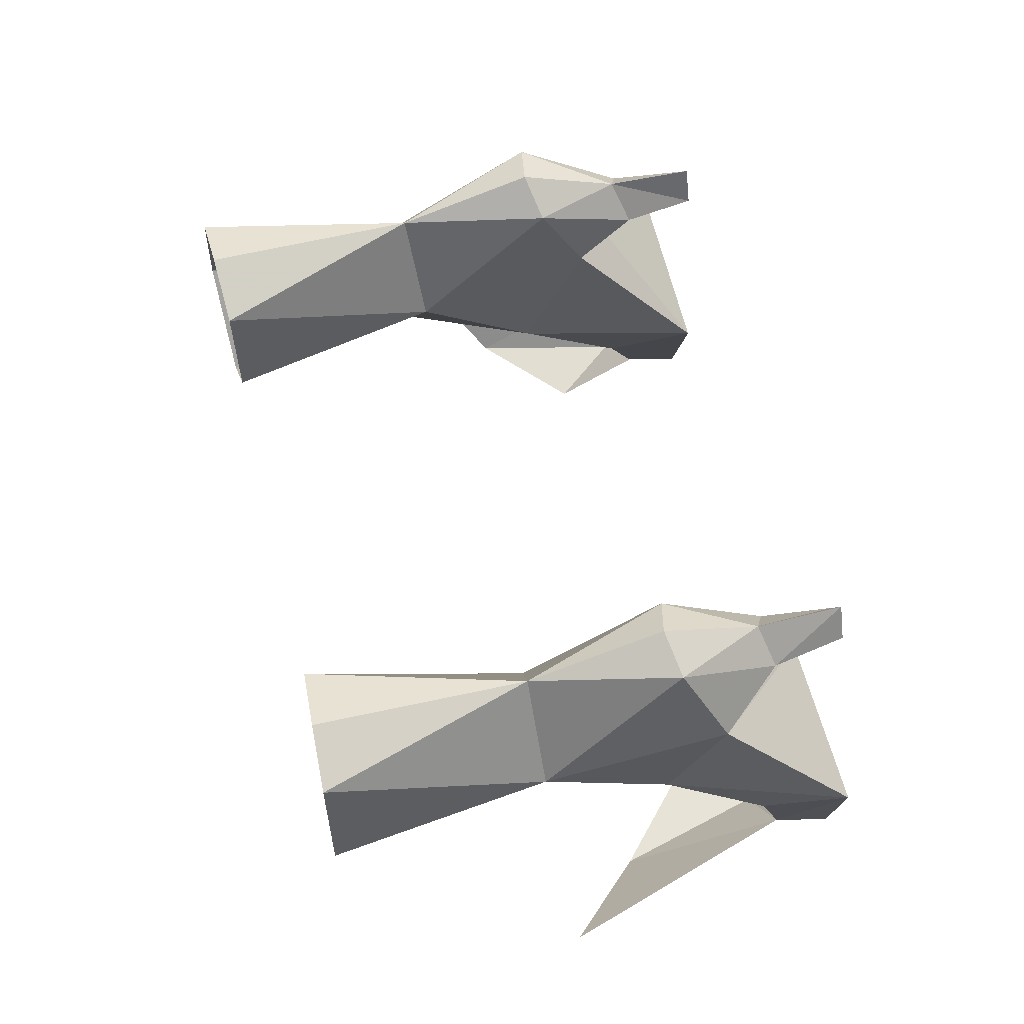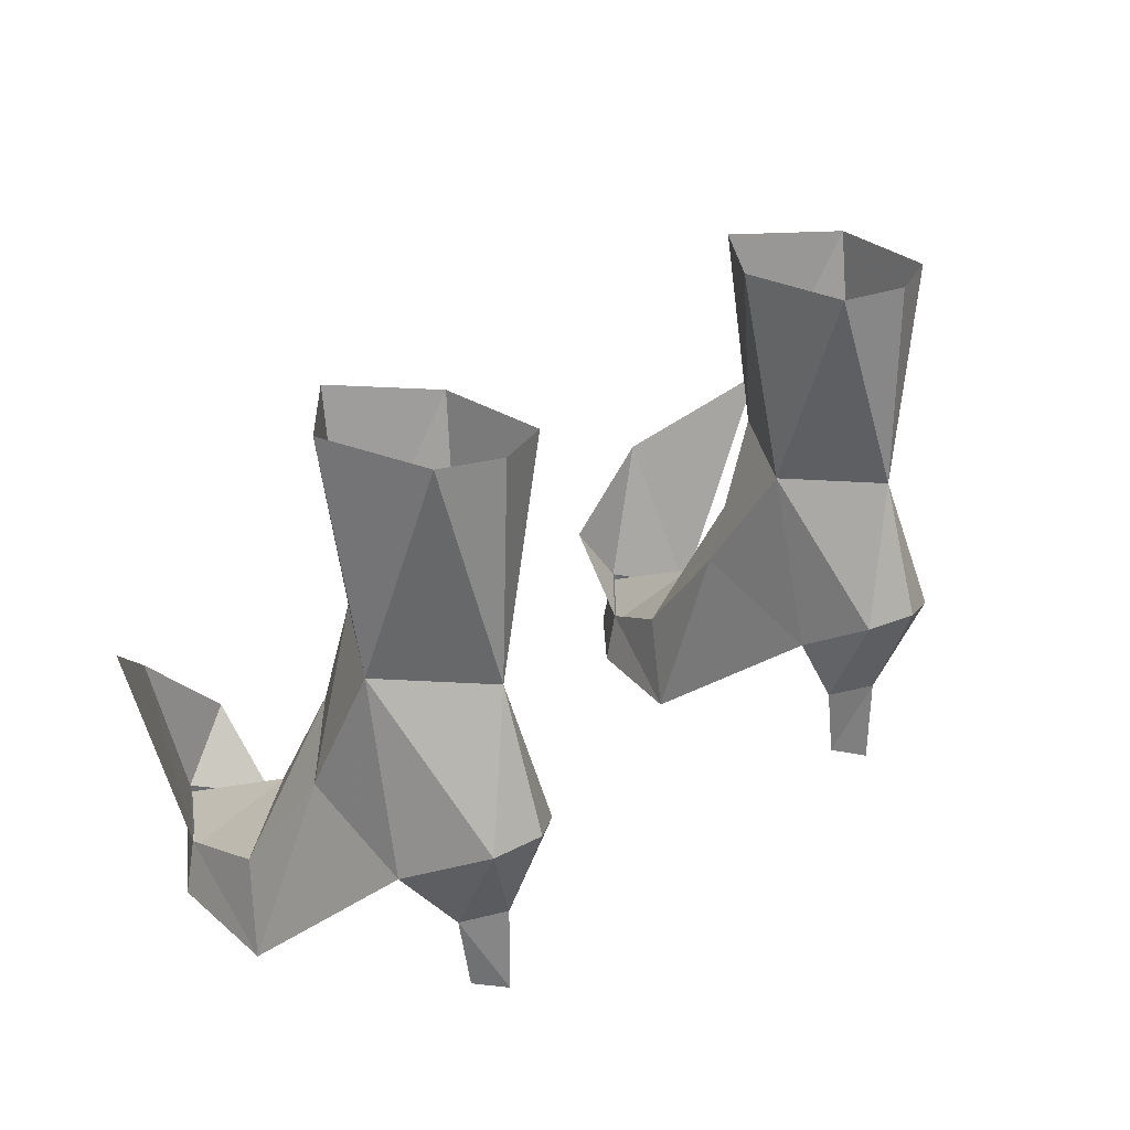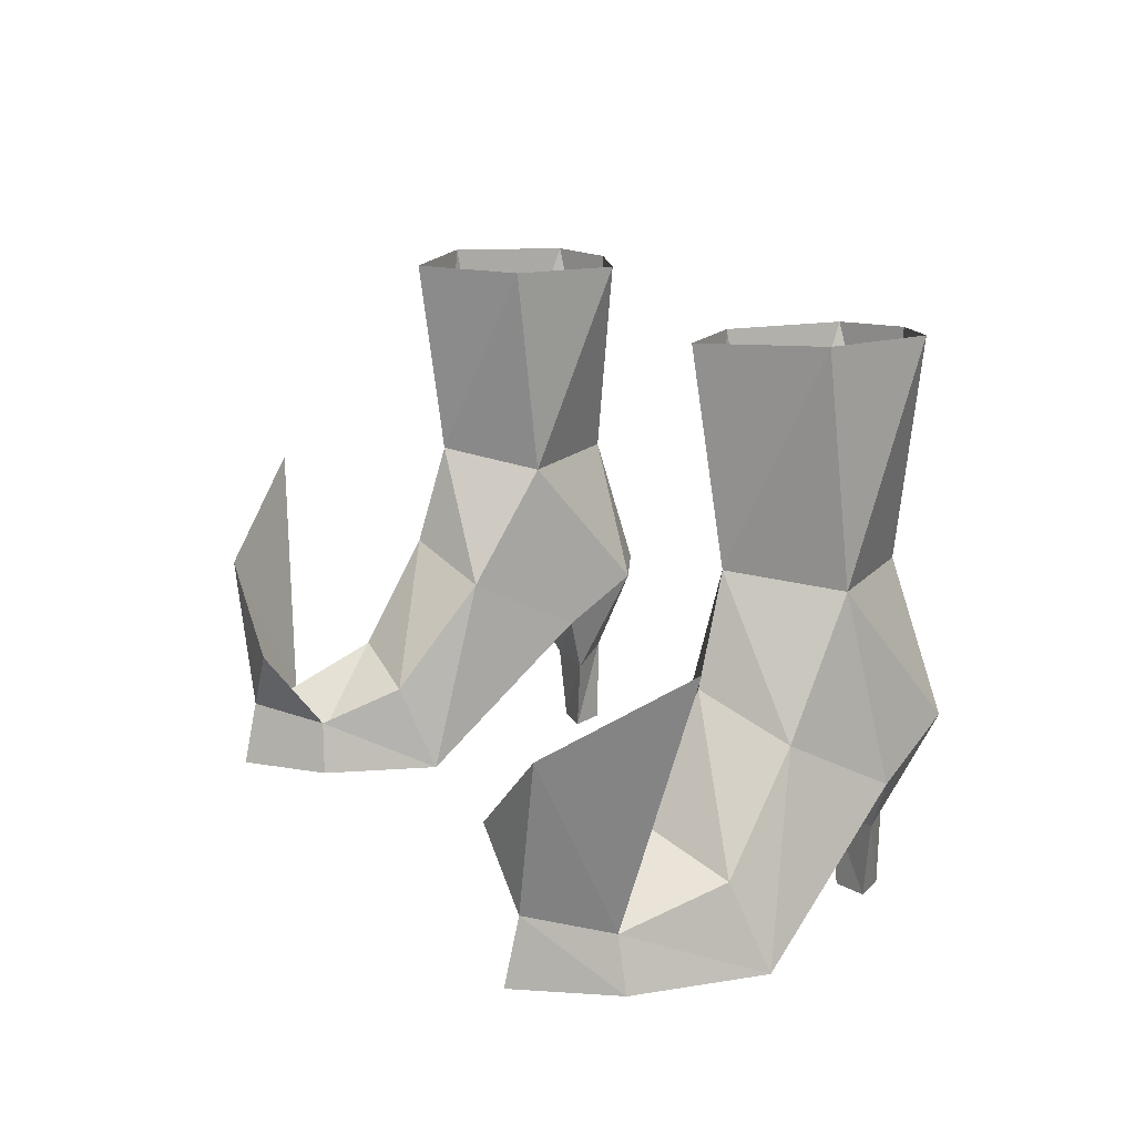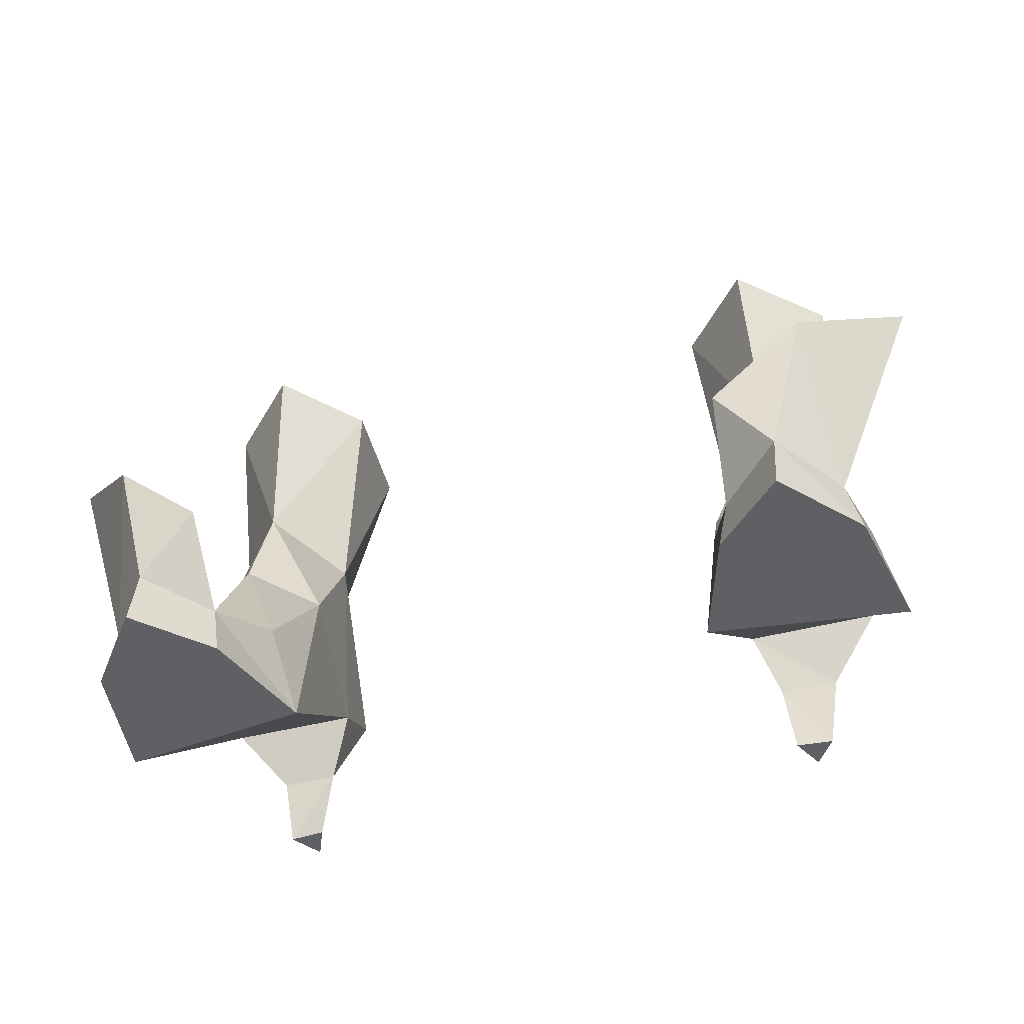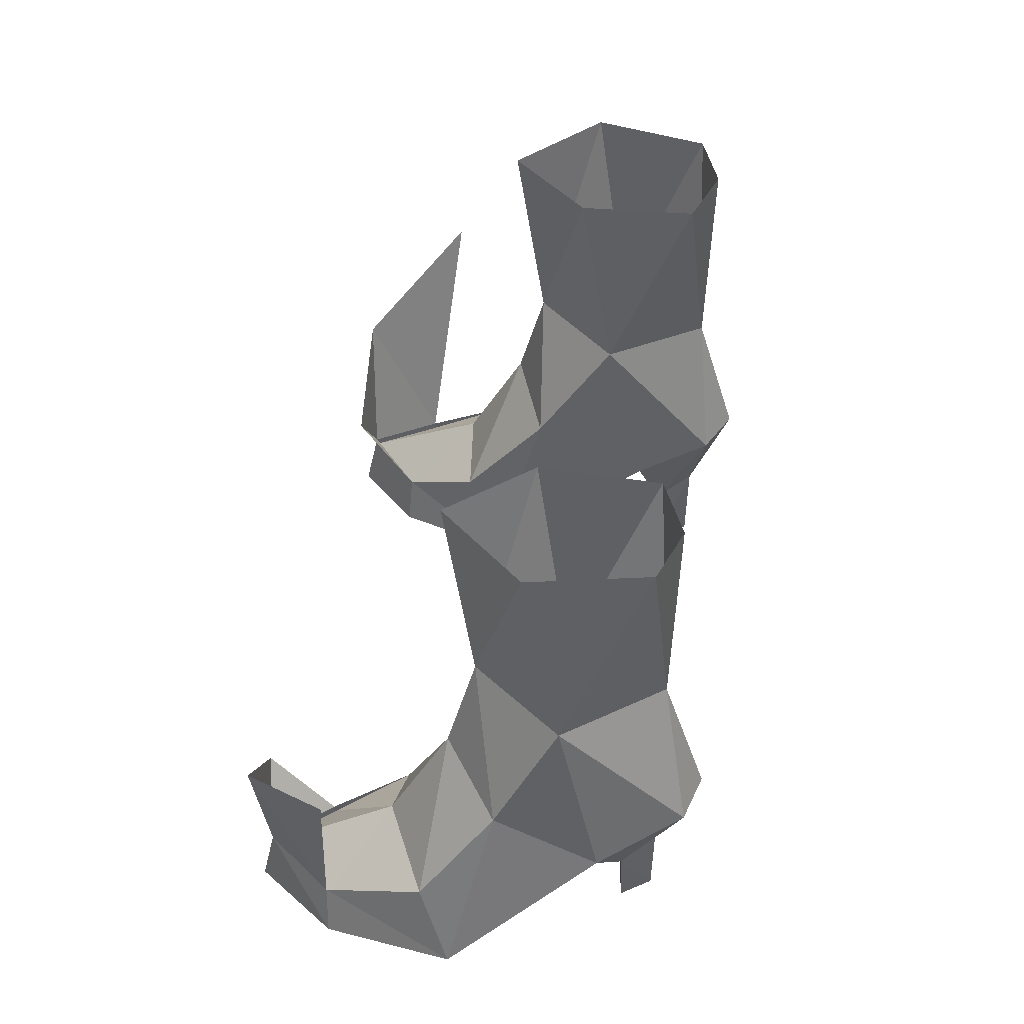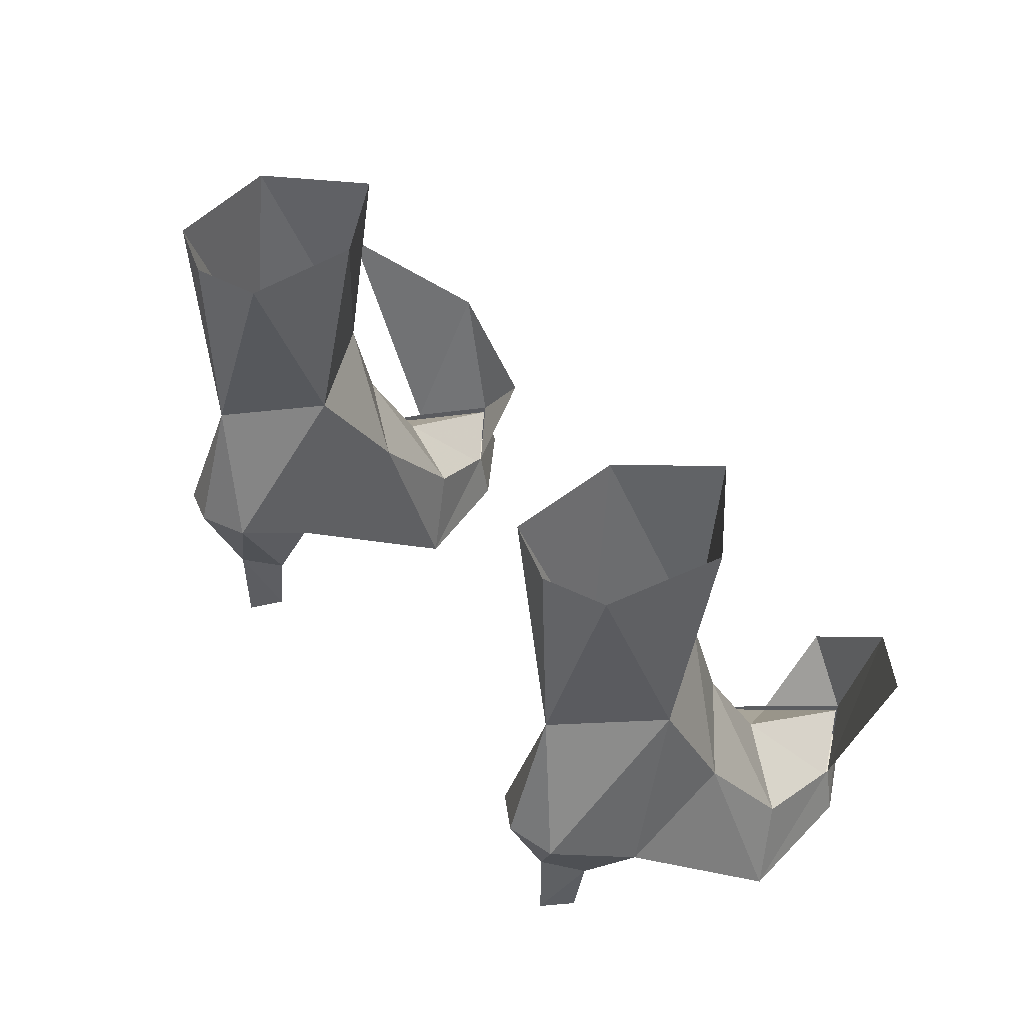
<metadata>
{"format":"obj","ext":"obj","renderer":"f3d","projection":"perspective","resolution":1024,"background":"white","views":[{"elev":62.1,"azim":76.3,"up":"+Y"},{"elev":26.6,"azim":132.7,"up":"+Z"},{"elev":15.2,"azim":62.0,"up":"+Z"},{"elev":-44.5,"azim":16.9,"up":"+Z"},{"elev":44.1,"azim":97.3,"up":"+Z"},{"elev":46.1,"azim":-129.3,"up":"+Z"}]}
</metadata>
<code>
g priest_shoe_female_49510
v 7.51 -0.8394 8.704
v 7.74 -1.57 6.013
v 9.44 -0.1438 4.938
v 9.156 1.491 8.288
v 6.547 -5.168 -0.0953
v 6.794 -5.078 1.304
v 5.551 -2.155 -0.1132
v 10.02 -2.082 2.212
v 7.93 -3.149 3.112
v 8.328 -6.506 1.661
v 10.02 -4.704 0.01533
v 9.687 -4.741 1.384
v 10.59 -1.284 0.03274
v 9.406 2.61 3.513
v 8.468 4.783 4.613
v 7.338 4.055 8.353
v 6.239 4.503 4.54
v 6.02 2.483 3.4
v 5.983 1.369 8.131
v 5.822 -0.703 5.03
v 8.298 -6.884 -0.03961
v 6.094 -3.012 2.2
v 6.593 3.076 1.813
v 6.819 3.114 -0.06657
v 7.763 3.24 -0.03455
v 8.083 3.183 1.885
v 7.263 4.063 2.213
v 8.468 4.783 4.613
v 8.083 3.183 1.885
v 6.819 3.114 -0.06657
v 6.593 3.076 1.813
v 7.224 4.028 -0.05289
v 9.406 2.61 3.513
v 6.02 2.483 3.4
v 7.763 3.24 -0.03455
v 6.239 4.503 4.54
v 5.415 0.4677 13.86
v 5.567 3.543 13.83
v 8.877 3.623 13.97
v 9.511 0.5772 14.04
v 7.325 -1.632 13.98
v 9.406 2.61 3.513
v 10.59 -1.284 0.03274
v 5.551 -2.155 -0.1132
v 6.02 2.483 3.4
v 10.02 -4.704 0.01533
v 6.547 -5.168 -0.0953
v 7.268 4.181 13.89
v 7.763 3.24 -0.03455
v 6.819 3.114 -0.06657
v 7.224 4.028 -0.05289
v 7.283 5.172 4.814
v 7.283 5.172 4.814
v 8.298 -6.884 -0.03961
v 9.687 -4.741 1.384
v 9.319 -6.637 5.613
v 8.328 -6.506 1.661
v 6.969 -6.71 3.444
v 8.328 -6.506 1.661
v 8.328 -6.506 1.661
v 6.794 -5.078 1.304
v 9.687 -4.741 1.384
v 11.9 -4.036 7.915
v 9.406 2.61 3.513
v 6.02 2.483 3.4
v 6.793 -5.018 1.139
v 9.685 -4.681 1.218
v 8.327 -6.447 1.495
v -7.52 -0.8394 8.704
v -9.45 -0.1438 4.938
v -7.75 -1.57 6.013
v -9.167 1.491 8.288
v -6.558 -5.168 -0.0953
v -5.561 -2.155 -0.1132
v -6.805 -5.078 1.304
v -10.03 -2.082 2.212
v -7.94 -3.149 3.112
v -8.338 -6.506 1.661
v -9.697 -4.741 1.384
v -10.03 -4.704 0.01533
v -10.6 -1.284 0.03273
v -9.417 2.61 3.513
v -8.478 4.783 4.613
v -7.348 4.055 8.353
v -6.25 4.503 4.54
v -5.993 1.369 8.131
v -6.03 2.483 3.4
v -5.833 -0.703 5.03
v -8.308 -6.884 -0.03961
v -6.104 -3.012 2.2
v -6.603 3.076 1.813
v -7.773 3.24 -0.03455
v -6.83 3.114 -0.06657
v -8.093 3.183 1.885
v -7.273 4.063 2.213
v -8.093 3.183 1.885
v -8.478 4.783 4.613
v -6.83 3.114 -0.06657
v -6.603 3.076 1.813
v -7.234 4.028 -0.05289
v -6.03 2.483 3.4
v -9.417 2.61 3.513
v -7.773 3.24 -0.03455
v -6.25 4.503 4.54
v -5.578 3.543 13.83
v -5.426 0.4677 13.86
v -8.887 3.623 13.97
v -9.521 0.5771 14.04
v -7.335 -1.632 13.98
v -9.417 2.61 3.513
v -5.561 -2.155 -0.1132
v -10.6 -1.284 0.03273
v -6.03 2.483 3.4
v -6.558 -5.168 -0.0953
v -10.03 -4.704 0.01533
v -7.278 4.181 13.89
v -7.773 3.24 -0.03455
v -7.234 4.028 -0.05289
v -6.83 3.114 -0.06657
v -7.293 5.172 4.814
v -7.293 5.172 4.814
v -8.308 -6.884 -0.03961
v -9.697 -4.741 1.384
v -8.338 -6.506 1.661
v -9.329 -6.637 5.613
v -6.979 -6.71 3.444
v -8.338 -6.506 1.661
v -8.338 -6.506 1.661
v -6.805 -5.078 1.304
v -9.697 -4.741 1.384
v -11.91 -4.036 7.915
v -9.417 2.61 3.513
v -6.03 2.483 3.4
v -6.803 -5.018 1.139
v -9.695 -4.681 1.218
v -8.337 -6.447 1.495
f 1 2 3
f 3 4 1
f 5 6 7
f 8 3 2
f 2 9 8
f 10 11 12
f 13 14 3
f 3 8 13
f 15 16 4
f 4 14 15
f 17 18 19
f 19 16 17
f 1 19 20
f 20 2 1
f 10 5 21
f 12 13 8
f 22 9 2
f 2 20 22
f 7 22 20
f 20 18 7
f 23 24 25
f 25 26 23
f 27 28 29
f 30 31 27
f 27 32 30
f 26 33 34
f 34 23 26
f 29 35 32
f 32 27 29
f 27 31 36
f 19 37 38
f 38 16 19
f 39 40 4
f 4 16 39
f 40 41 1
f 1 4 40
f 1 41 37
f 37 19 1
f 42 43 44
f 44 45 42
f 43 46 47
f 47 44 43
f 48 39 16
f 49 50 51
f 16 15 52
f 20 19 18
f 4 3 14
f 27 53 28
f 53 27 36
f 16 38 48
f 52 17 16
f 47 46 54
f 55 56 57
f 58 59 56
f 60 58 61
f 62 63 56
f 28 64 29
f 31 65 36
f 66 9 22
f 9 67 8
f 66 68 9
f 9 68 67
f 6 22 7
f 12 11 13
f 10 21 11
f 10 6 5
f 69 70 71
f 70 69 72
f 73 74 75
f 76 71 70
f 71 76 77
f 78 79 80
f 81 70 82
f 70 81 76
f 83 72 84
f 72 83 82
f 85 86 87
f 86 85 84
f 69 88 86
f 88 69 71
f 78 89 73
f 79 76 81
f 90 71 77
f 71 90 88
f 74 88 90
f 88 74 87
f 91 92 93
f 92 91 94
f 95 96 97
f 98 95 99
f 95 98 100
f 94 101 102
f 101 94 91
f 96 100 103
f 100 96 95
f 95 104 99
f 86 105 106
f 105 86 84
f 107 72 108
f 72 107 84
f 108 69 109
f 69 108 72
f 69 106 109
f 106 69 86
f 110 111 112
f 111 110 113
f 112 114 115
f 114 112 111
f 116 84 107
f 117 118 119
f 84 120 83
f 88 87 86
f 72 82 70
f 95 97 121
f 121 104 95
f 84 116 105
f 120 84 85
f 114 122 115
f 123 124 125
f 126 125 127
f 128 129 126
f 130 125 131
f 97 96 132
f 99 104 133
f 134 90 77
f 77 76 135
f 134 77 136
f 77 135 136
f 75 74 90
f 79 81 80
f 78 80 89
f 78 73 75

</code>
